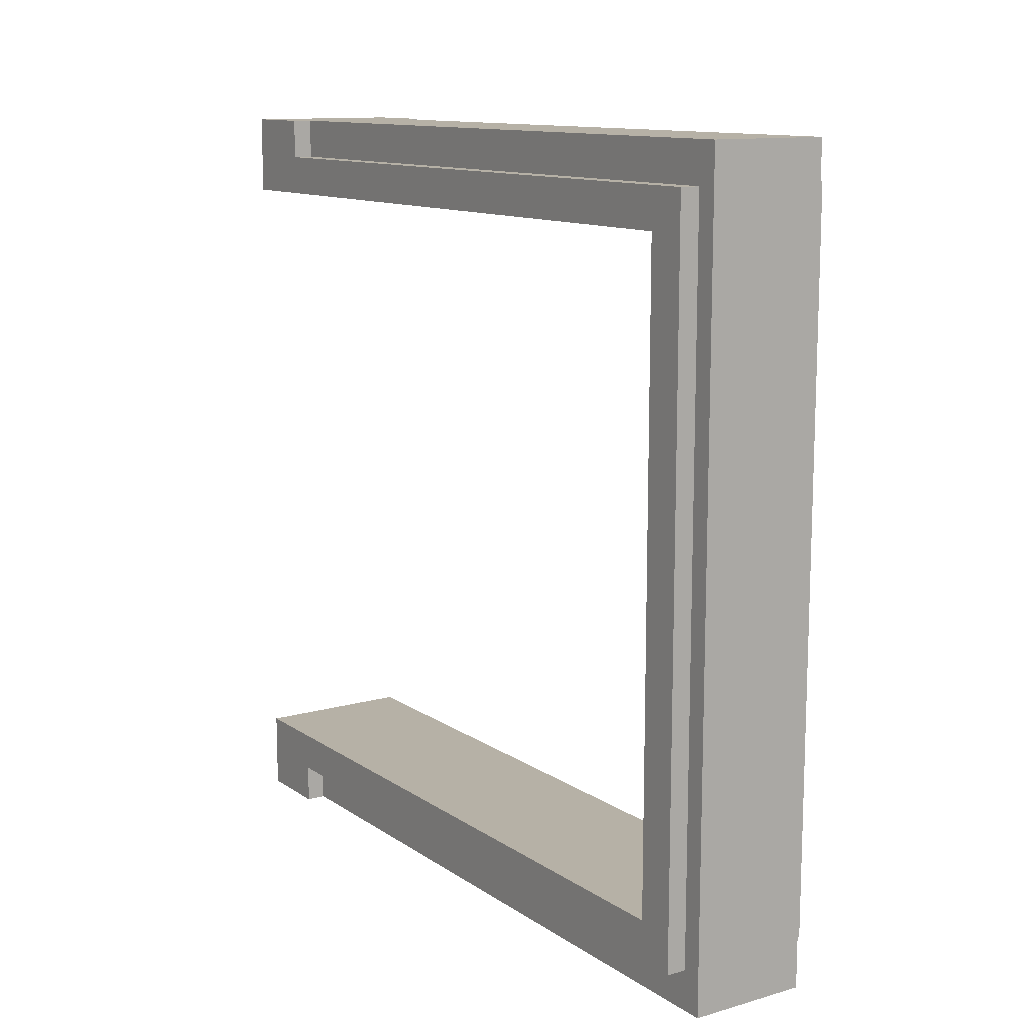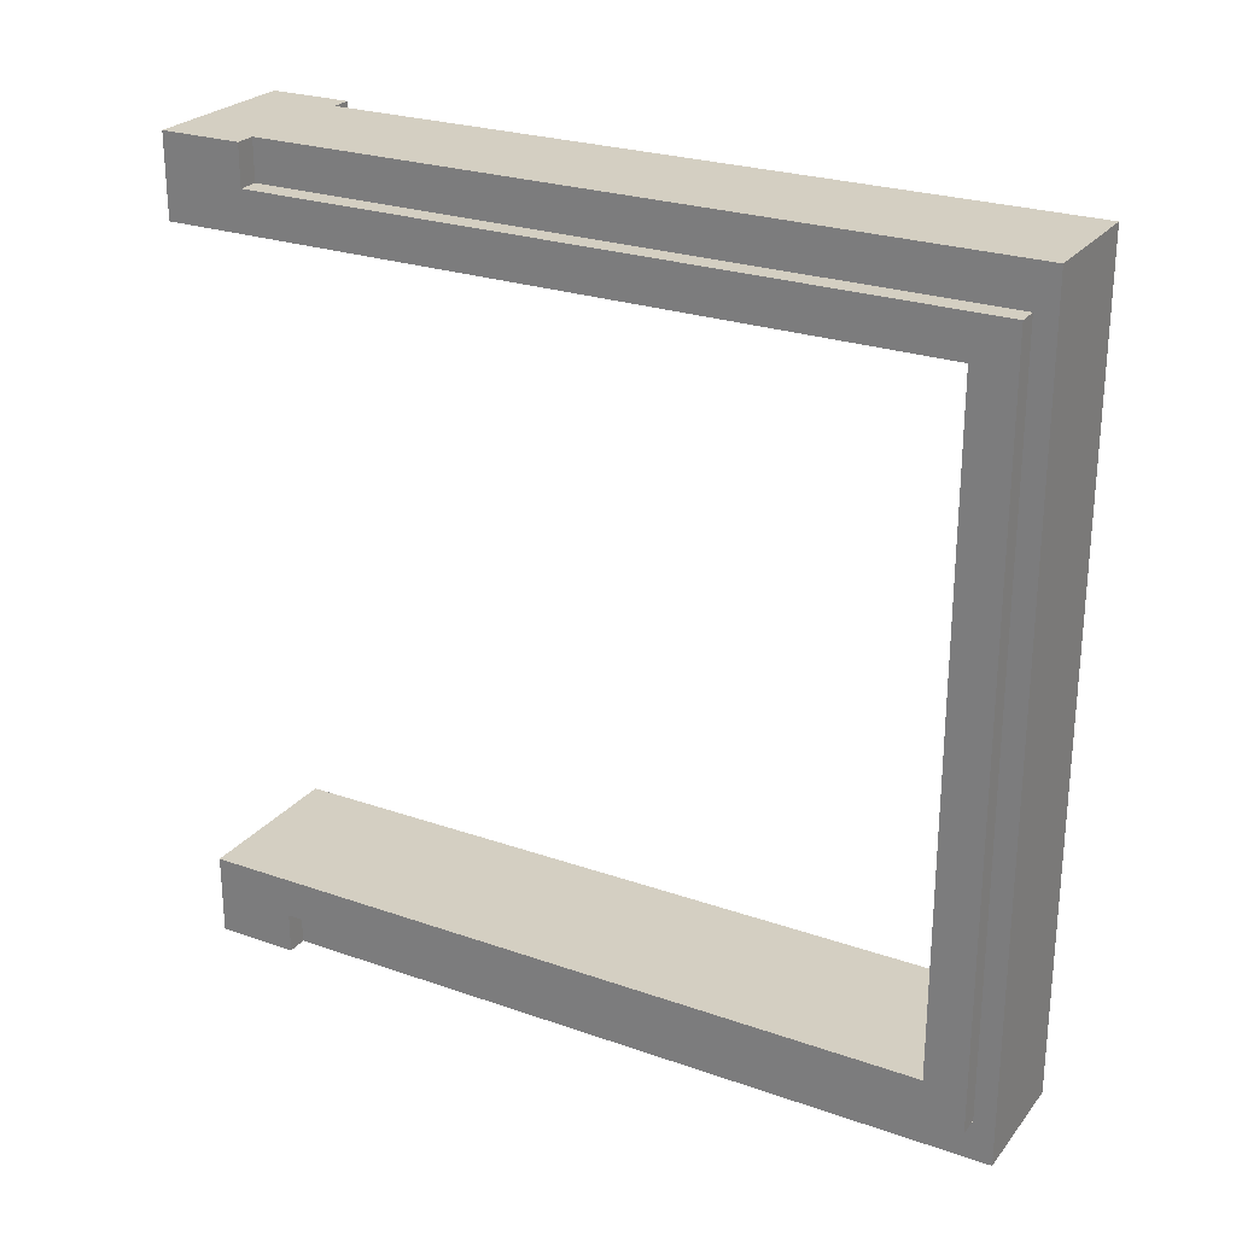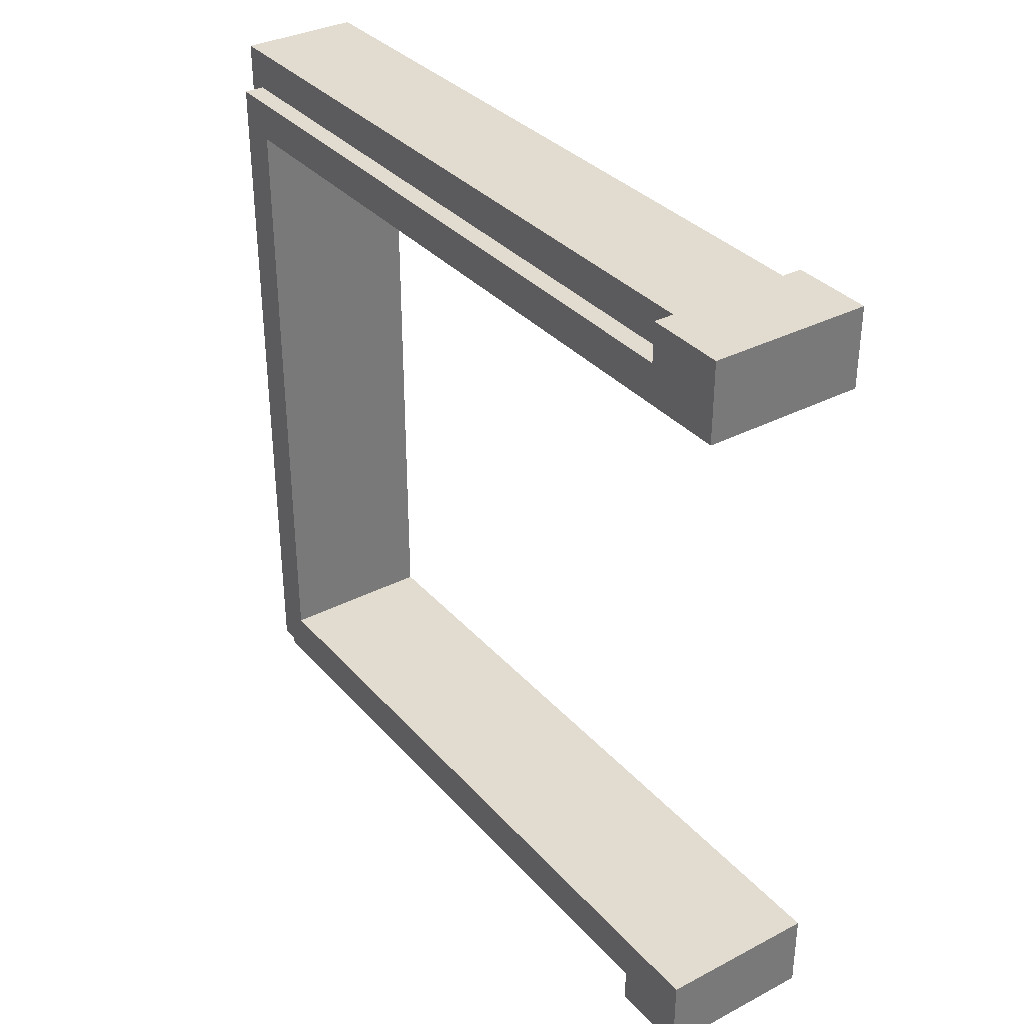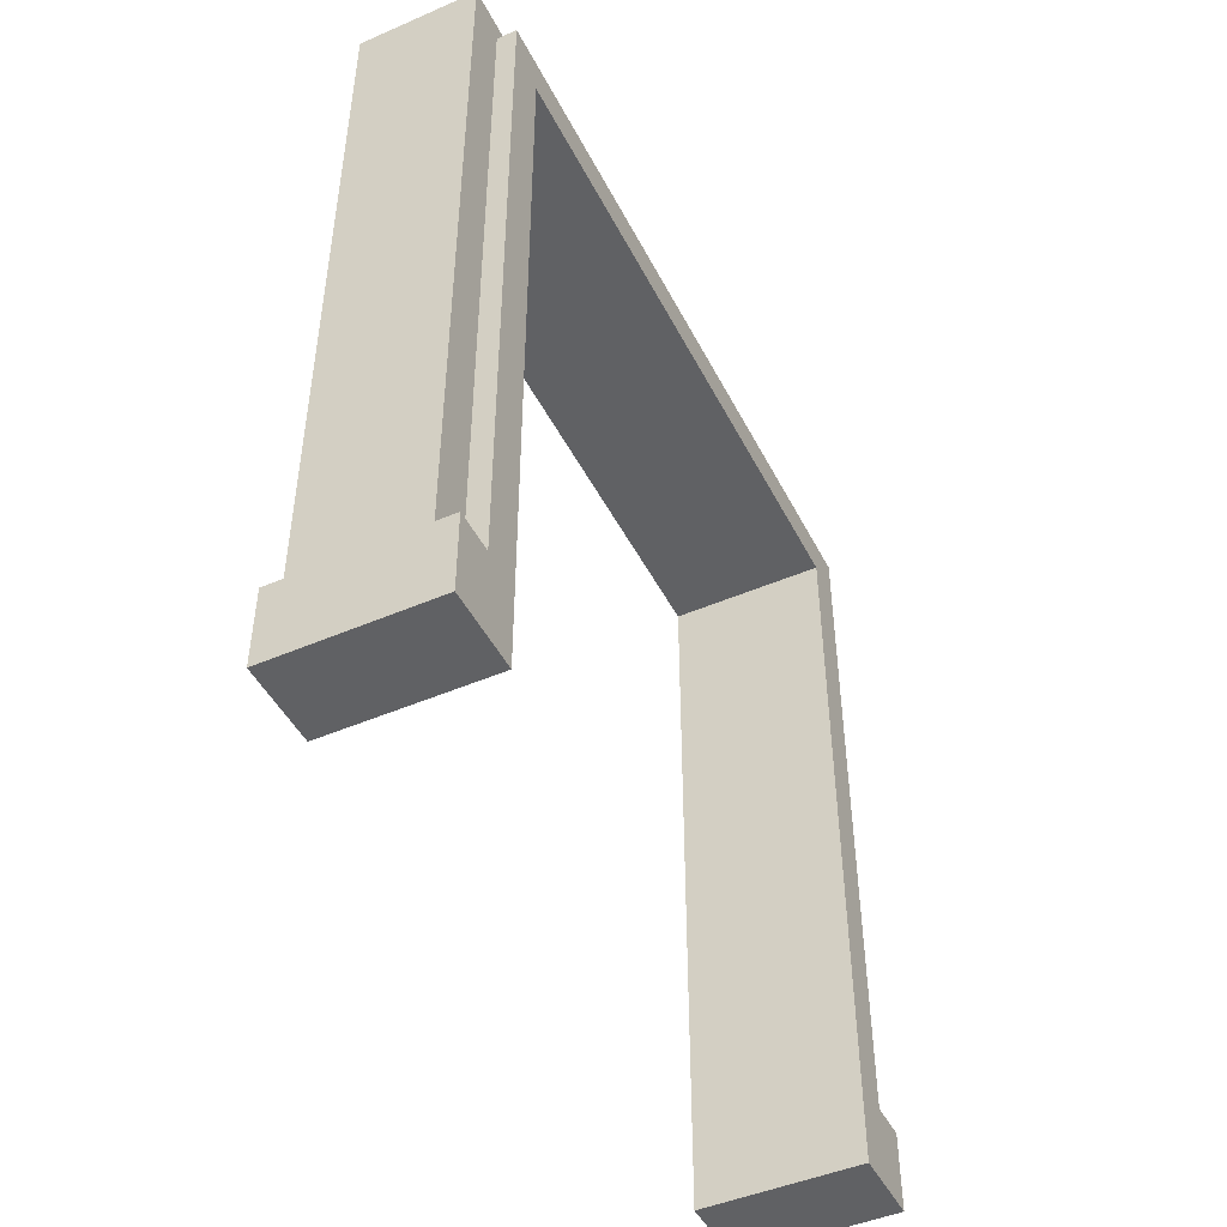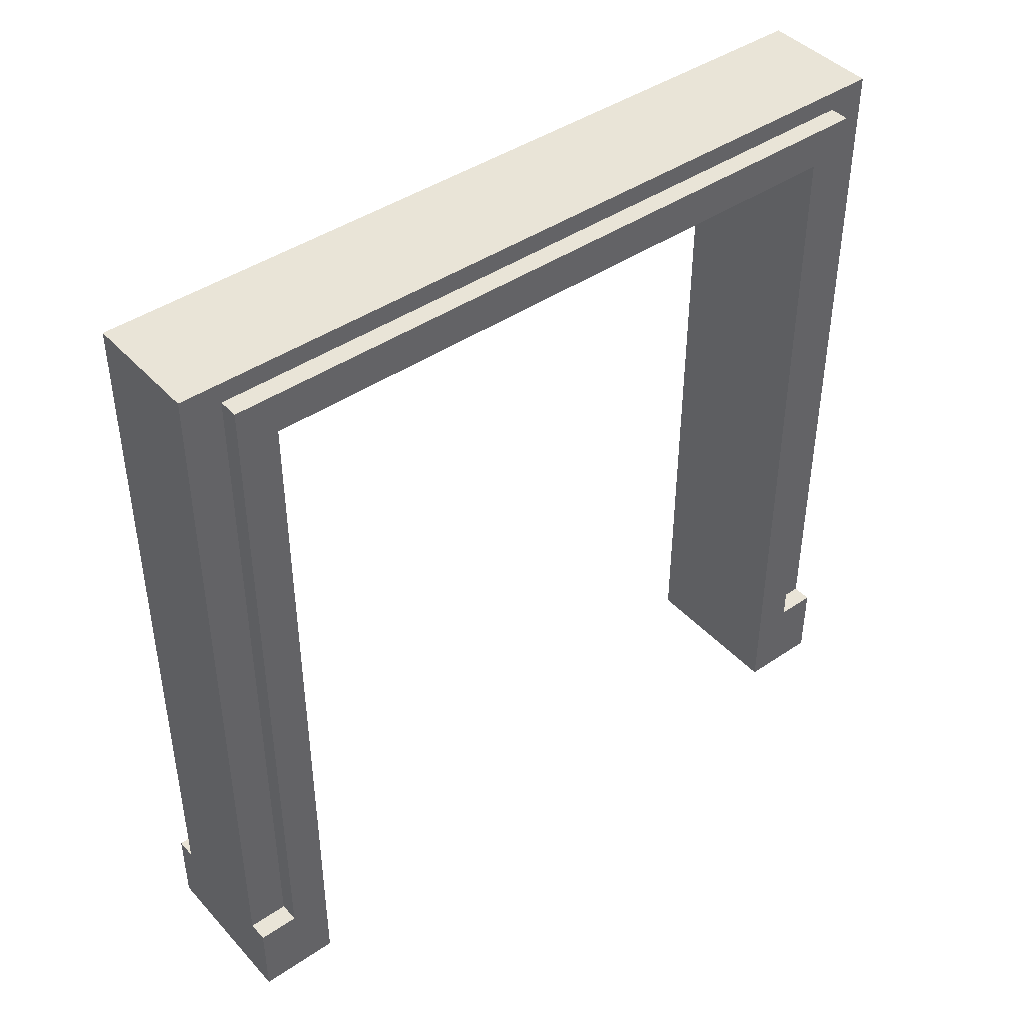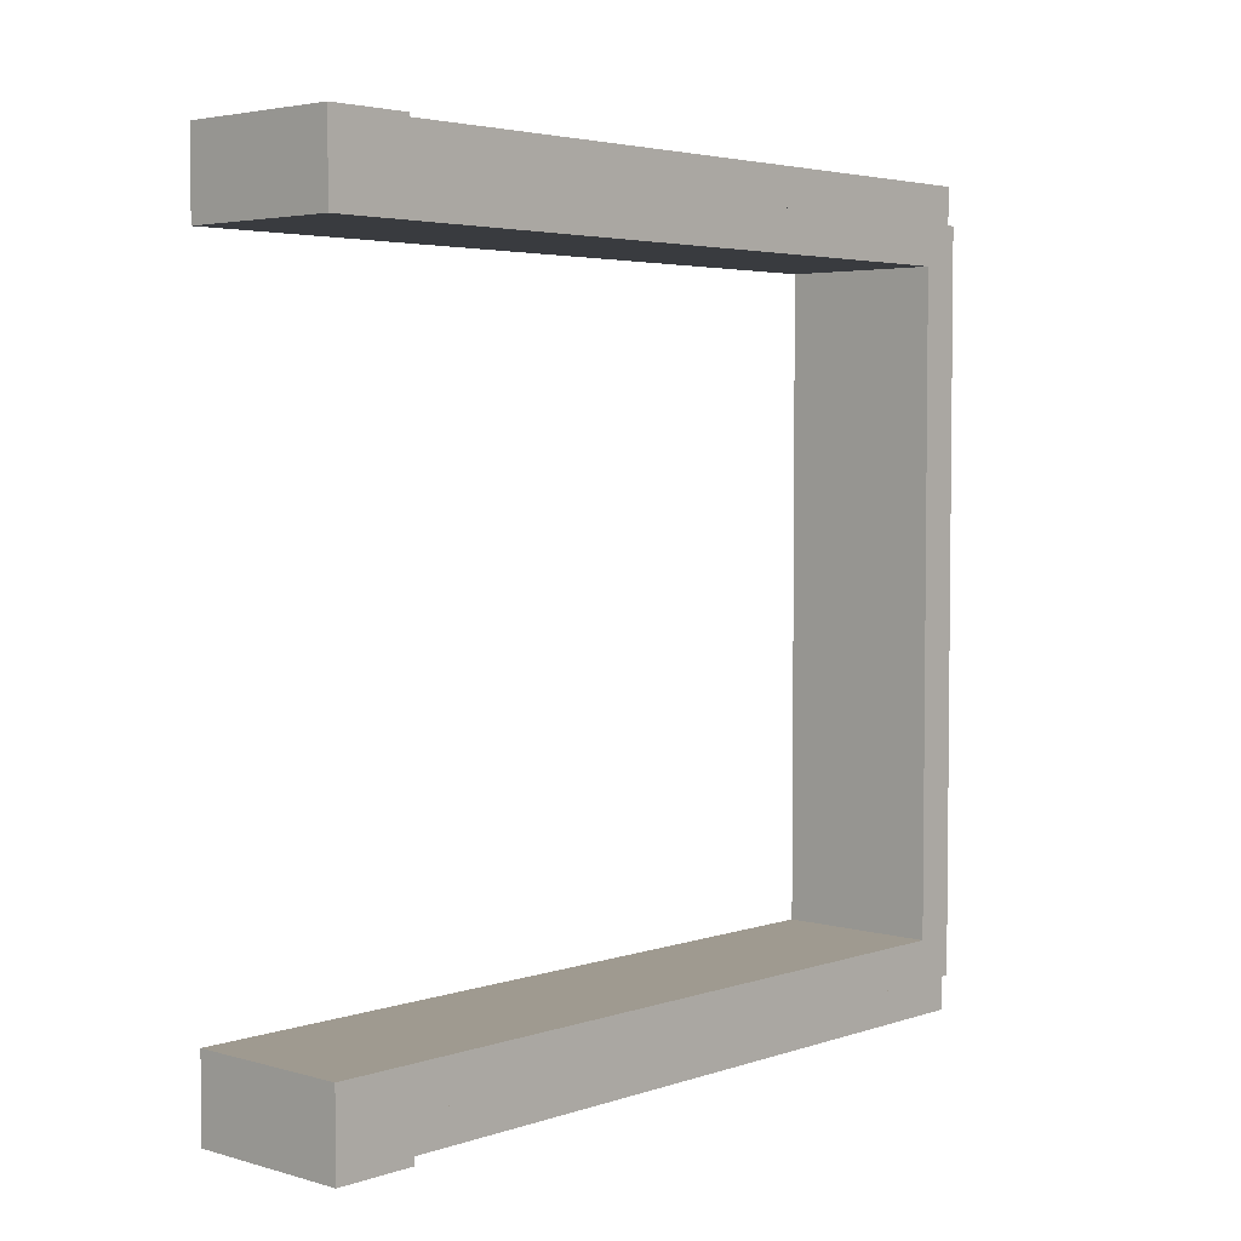
<metadata>
{"format":"obj","ext":"obj","renderer":"f3d","projection":"perspective","resolution":1024,"background":"white","views":[{"elev":12.1,"azim":146.4,"up":"+Z"},{"elev":25.5,"azim":119.3,"up":"+Z"},{"elev":34.2,"azim":-34.9,"up":"+Z"},{"elev":-46.9,"azim":26.1,"up":"+Y"},{"elev":43.1,"azim":-128.8,"up":"+Y"},{"elev":3.9,"azim":42.6,"up":"+Z"}]}
</metadata>
<code>
o
v -0.4 0 2
v -0.4 0 1.8
v -0.4 0 1.6
v -0.4 0 -1.6
v -0.4 0 -1.8
v -0.4 0 -2
v -0.4 0.4 2
v -0.4 0.4 1.8
v -0.4 0.4 -1.8
v -0.4 0.4 -2
v -0.4 3.7 1.6
v -0.4 3.7 -1.6
v -0.4 3.9 1.8
v -0.4 3.9 -1.8
v -0.3 0.4 2
v -0.3 0.4 1.8
v -0.3 0.4 -1.8
v -0.3 0.4 -2
v -0.3 3.9 1.8
v -0.3 3.9 -1.8
v -0.3 4 2
v -0.3 4 -2
v 0.3 0.4 2
v 0.3 0.4 1.8
v 0.3 0.4 -1.8
v 0.3 0.4 -2
v 0.3 3.9 1.8
v 0.3 3.9 -1.8
v 0.3 4 2
v 0.3 4 -2
v 0.4 0 2
v 0.4 0 1.8
v 0.4 0 1.6
v 0.4 0 -1.6
v 0.4 0 -1.8
v 0.4 0 -2
v 0.4 0.4 2
v 0.4 0.4 1.8
v 0.4 0.4 -1.8
v 0.4 0.4 -2
v 0.4 3.7 1.6
v 0.4 3.7 -1.6
v 0.4 3.9 1.8
v 0.4 3.9 -1.8
v -0.4 0 2
v -0.4 0.4 2
v -0.3 0.4 2
v -0.3 4 2
v 0.3 0.4 2
v 0.3 4 2
v 0.4 0 2
v 0.4 0.4 2
v -0.4 0.4 1.8
v -0.4 3.9 1.8
v -0.3 0.4 1.8
v -0.3 3.9 1.8
v 0.3 0.4 1.8
v 0.3 3.9 1.8
v 0.4 0.4 1.8
v 0.4 3.9 1.8
v -0.4 0 -1.6
v -0.4 3.7 -1.6
v 0.4 0 -1.6
v 0.4 3.7 -1.6
v -0.4 0 1.6
v -0.4 3.7 1.6
v 0.4 0 1.6
v 0.4 3.7 1.6
v -0.4 0.4 -1.8
v -0.4 3.9 -1.8
v -0.3 0.4 -1.8
v -0.3 3.9 -1.8
v 0.3 0.4 -1.8
v 0.3 3.9 -1.8
v 0.4 0.4 -1.8
v 0.4 3.9 -1.8
v -0.4 0 -2
v -0.4 0.4 -2
v -0.3 0.4 -2
v -0.3 4 -2
v 0.3 0.4 -2
v 0.3 4 -2
v 0.4 0 -2
v 0.4 0.4 -2
v -0.4 0 2
v 0.4 0 2
v -0.4 0 1.8
v 0.4 0 1.8
v -0.4 0 1.6
v 0.4 0 1.6
v -0.4 0 -1.6
v 0.4 0 -1.6
v -0.4 0 -1.8
v 0.4 0 -1.8
v -0.4 0 -2
v 0.4 0 -2
v -0.4 3.7 1.6
v 0.4 3.7 1.6
v -0.4 3.7 -1.6
v 0.4 3.7 -1.6
v -0.4 0.4 2
v -0.3 0.4 2
v 0.3 0.4 2
v 0.4 0.4 2
v -0.4 0.4 1.8
v -0.3 0.4 1.8
v 0.3 0.4 1.8
v 0.4 0.4 1.8
v -0.4 0.4 -1.8
v -0.3 0.4 -1.8
v 0.3 0.4 -1.8
v 0.4 0.4 -1.8
v -0.4 0.4 -2
v -0.3 0.4 -2
v 0.3 0.4 -2
v 0.4 0.4 -2
v -0.4 3.9 1.8
v -0.3 3.9 1.8
v 0.3 3.9 1.8
v 0.4 3.9 1.8
v -0.4 3.9 -1.8
v -0.3 3.9 -1.8
v 0.3 3.9 -1.8
v 0.4 3.9 -1.8
v -0.3 4 2
v 0.3 4 2
v -0.3 4 -2
v 0.3 4 -2
f 7 2 1
f 8 3 2
f 8 2 7
f 9 6 5
f 9 5 4
f 10 6 9
f 11 3 8
f 12 9 4
f 13 11 8
f 13 12 11
f 14 9 12
f 14 12 13
f 19 16 15
f 20 18 17
f 21 19 15
f 21 20 19
f 22 18 20
f 22 20 21
f 23 24 27
f 25 26 28
f 23 27 29
f 27 28 29
f 28 26 30
f 29 28 30
f 31 32 37
f 32 33 38
f 37 32 38
f 35 36 39
f 34 35 39
f 39 36 40
f 38 33 41
f 34 39 42
f 38 41 43
f 41 42 43
f 42 39 44
f 43 42 44
f 47 46 45
f 49 47 45
f 49 48 47
f 50 48 49
f 51 49 45
f 52 49 51
f 55 54 53
f 56 54 55
f 59 58 57
f 60 58 59
f 63 62 61
f 64 62 63
f 65 66 67
f 67 66 68
f 69 70 71
f 71 70 72
f 73 74 75
f 75 74 76
f 77 78 79
f 77 79 81
f 79 80 81
f 81 80 82
f 77 81 83
f 83 81 84
f 87 86 85
f 88 86 87
f 89 88 87
f 90 88 89
f 93 92 91
f 94 92 93
f 95 94 93
f 96 94 95
f 99 98 97
f 100 98 99
f 101 102 105
f 105 102 106
f 103 104 107
f 107 104 108
f 109 110 113
f 113 110 114
f 111 112 115
f 115 112 116
f 117 118 121
f 121 118 122
f 119 120 123
f 123 120 124
f 125 126 127
f 127 126 128

</code>
